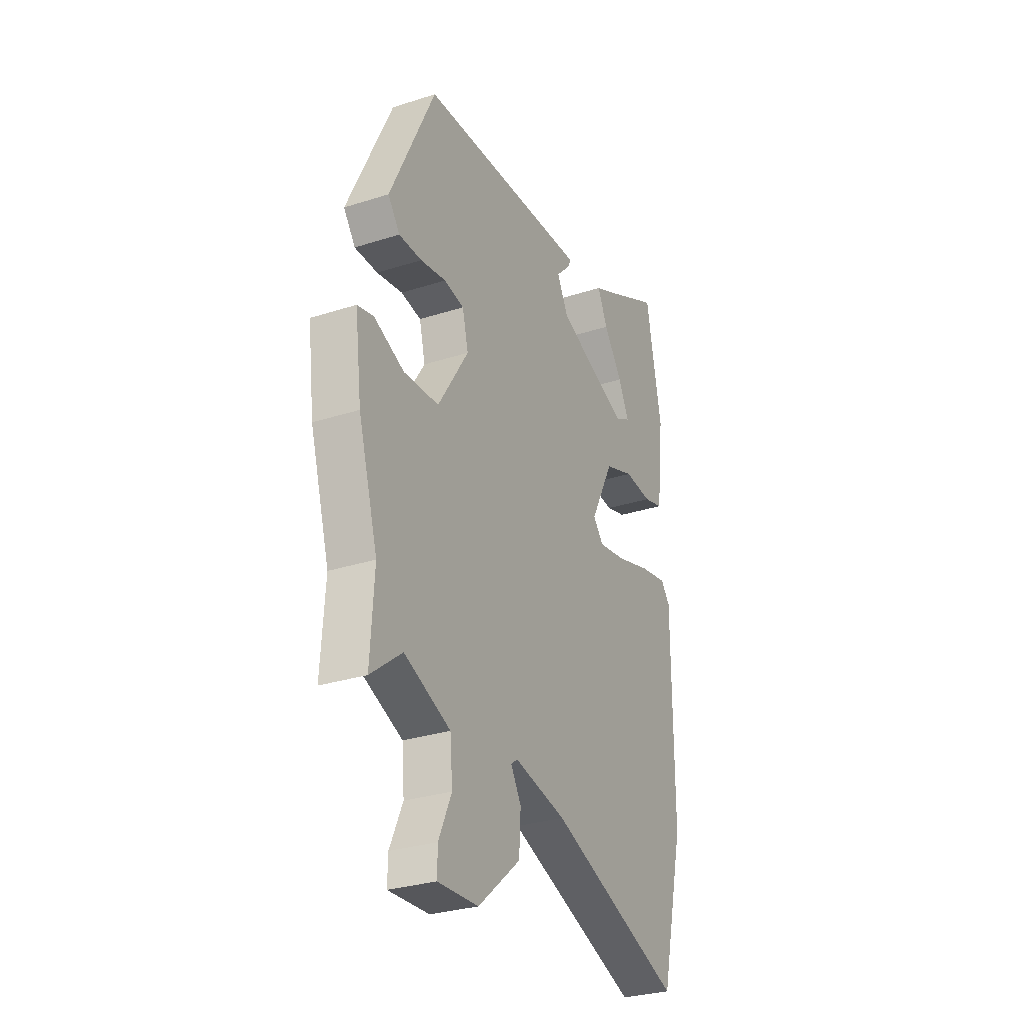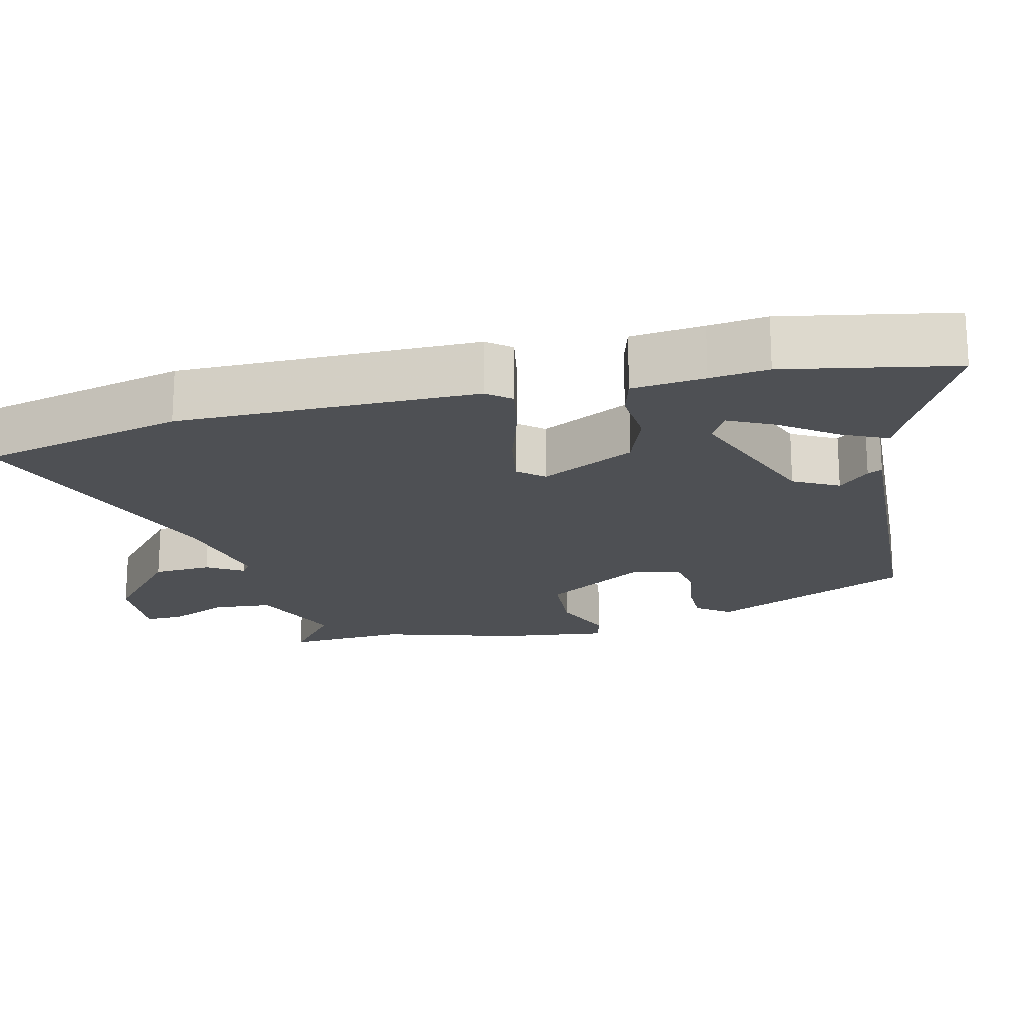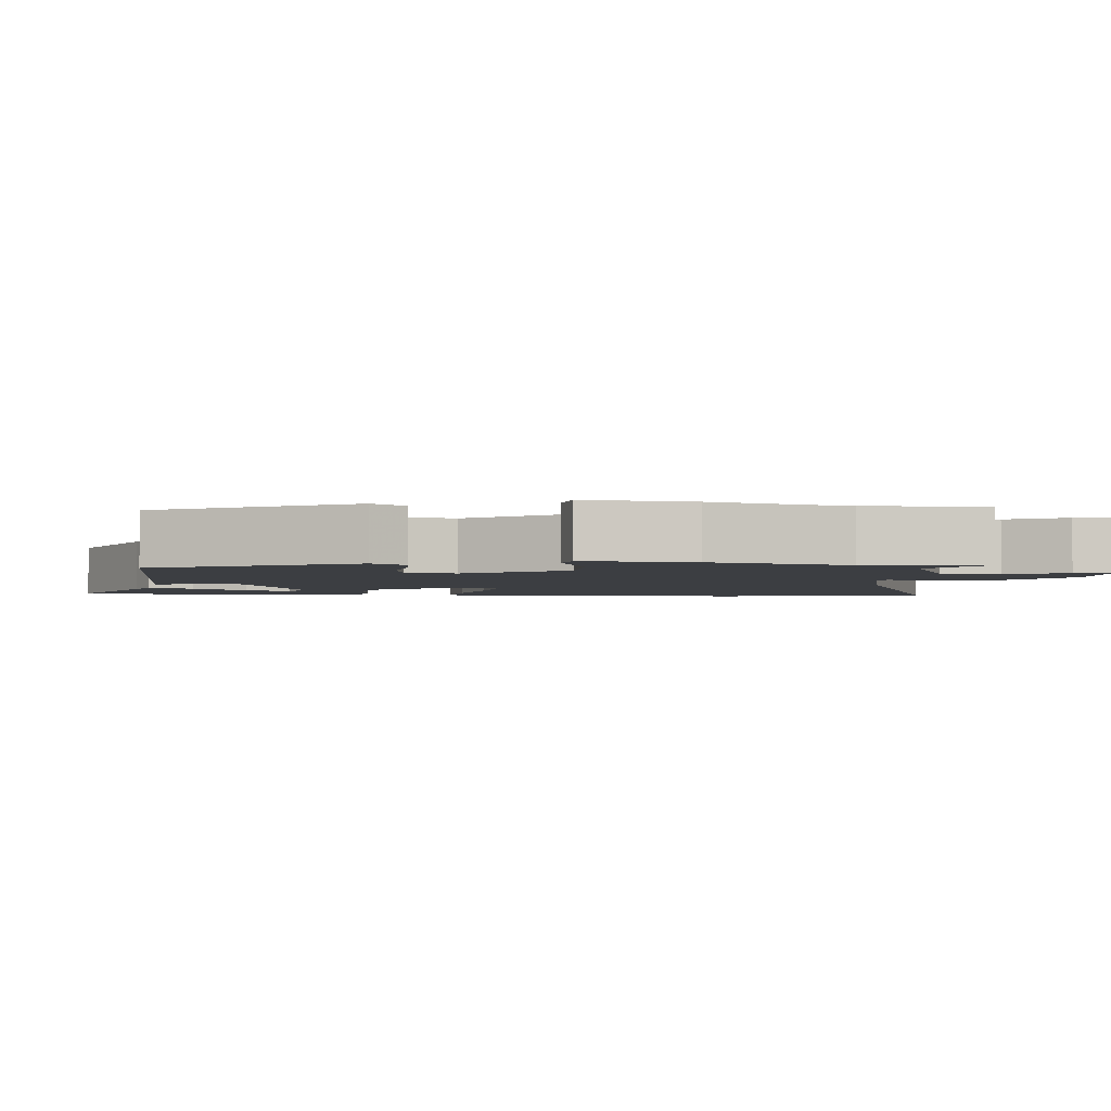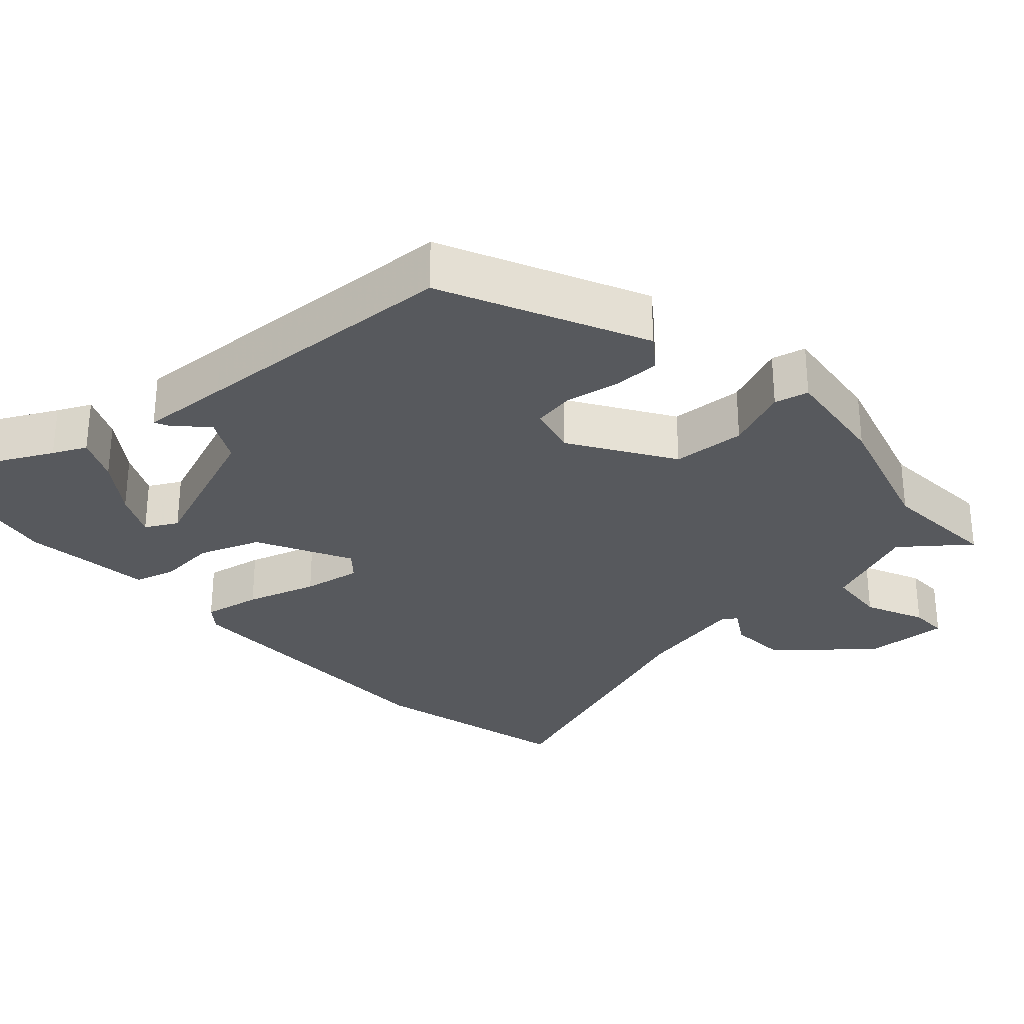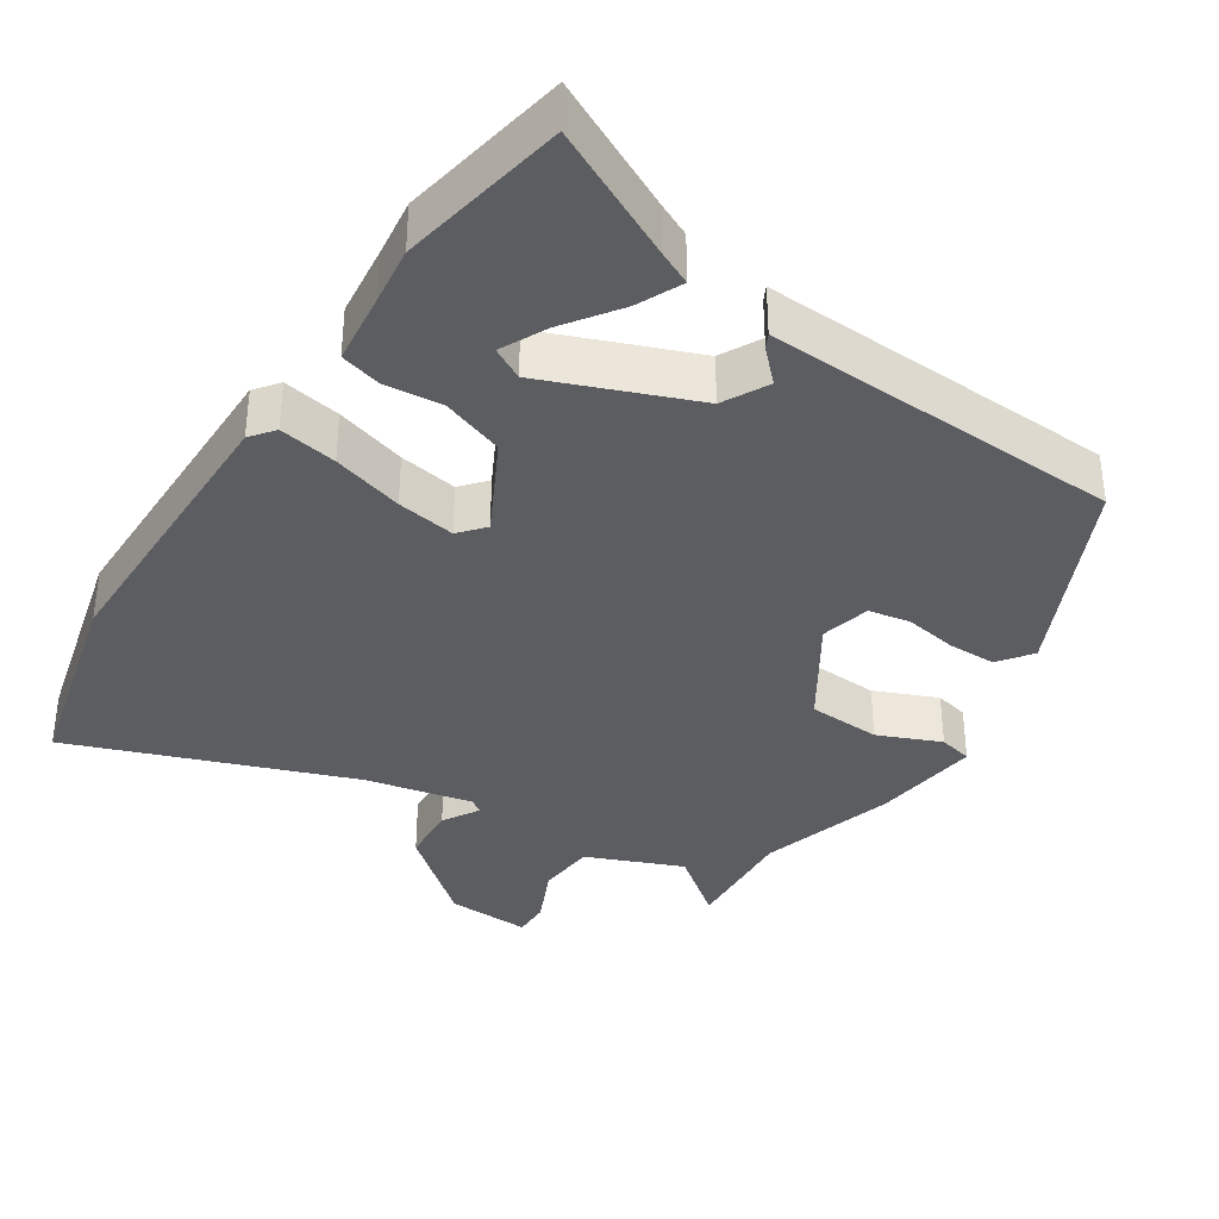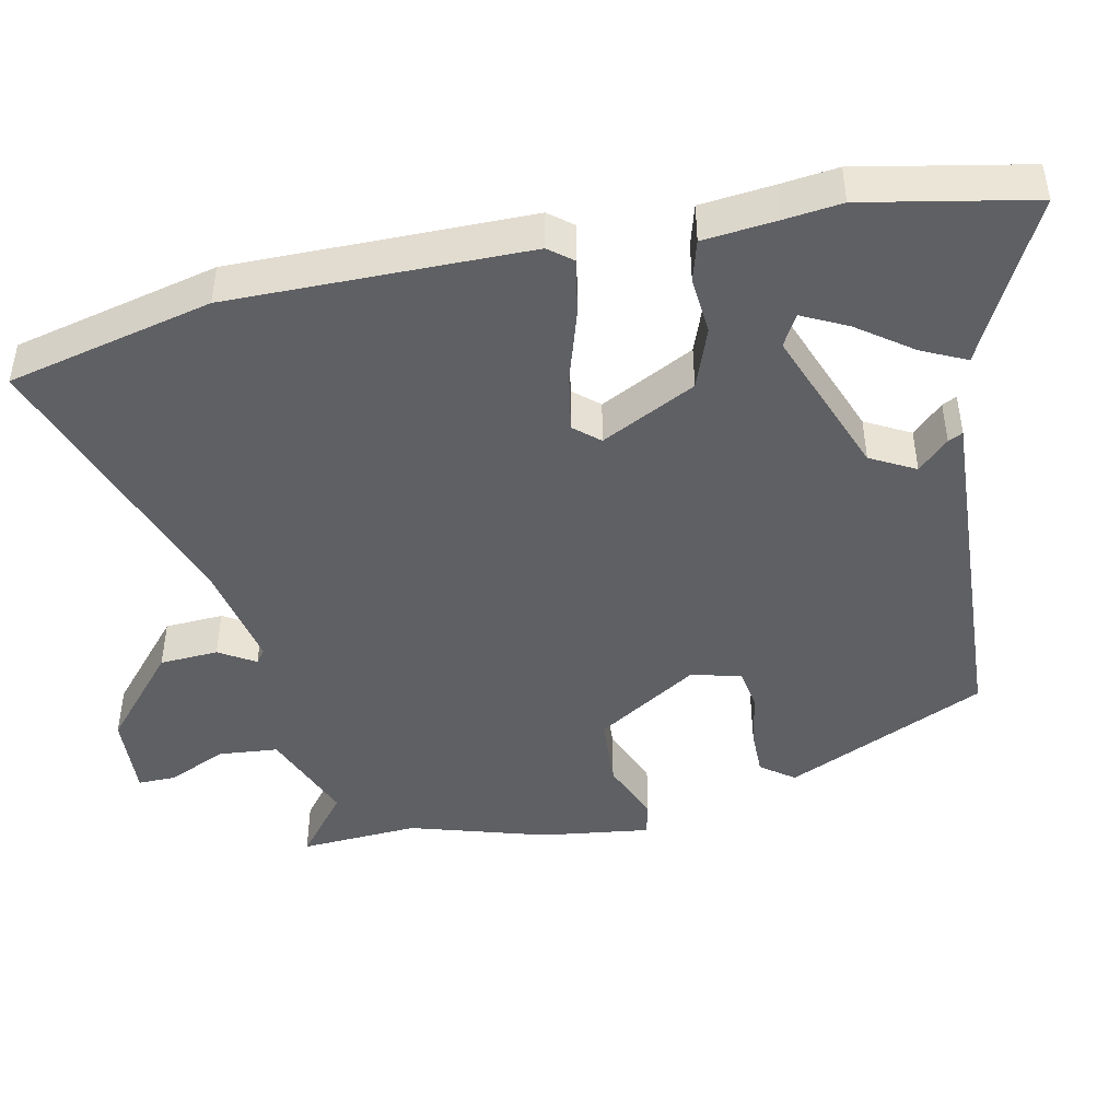
<metadata>
{"format":"obj","ext":"obj","renderer":"f3d","projection":"perspective","resolution":1024,"background":"white","views":[{"elev":-29.8,"azim":115.3,"up":"+Z"},{"elev":-19.0,"azim":-76.6,"up":"+Y"},{"elev":-3.0,"azim":85.9,"up":"+Y"},{"elev":-29.6,"azim":42.2,"up":"+Y"},{"elev":-36.1,"azim":-32.8,"up":"+Y"},{"elev":-45.2,"azim":-78.4,"up":"+Y"}]}
</metadata>
<code>
v -0.458 0.07 -0.673
v -0.527 0.07 -0.39
v -0.527 0.07 0.022
v -0.501 0.07 0.055
v -0.421 0.07 0.04
v -0.323 0.07 0.01
v -0.242 0.07 -0.004
v -0.212 0.07 0.031
v -0.279 0.07 0.161
v -0.364 0.07 0.192
v -0.444 0.07 0.185
v -0.501 0.07 0.201
v -0.512 0.07 0.301
v -0.522 0.07 0.381
v -0.478 0.07 0.614
v -0.298 0.07 0.523
v -0.252 0.07 0.501
v -0.281 0.07 0.439
v -0.335 0.07 0.364
v -0.366 0.07 0.301
v -0.322 0.07 0.277
v -0.115 0.07 0.357
v -0.082 0.07 0.419
v -0.123 0.07 0.461
v -0.133 0.07 0.481
v -0.01 0.07 0.475
v 0.363 0.07 0.457
v 0.493 0.07 0.18
v 0.459 0.07 0.134
v 0.393 0.07 0.134
v 0.319 0.07 0.147
v 0.261 0.07 0.137
v 0.244 0.07 0.068
v 0.333 0.07 -0.072
v 0.434 0.07 -0.078
v 0.521 0.07 -0.042
v 0.568 0.07 -0.053
v 0.549 0.07 -0.204
v 0.493 0.07 -0.394
v 0.504 0.07 -0.559
v 0.414 0.07 -0.488
v 0.281 0.07 -0.542
v 0.274 0.07 -0.624
v 0.311 0.07 -0.706
v 0.312 0.07 -0.758
v 0.195 0.07 -0.752
v 0.072 0.07 -0.647
v 0.067 0.07 -0.566
v 0.097 0.07 -0.516
v 0.078 0.07 -0.502
v -0.072 0.07 -0.533
v -0.458 0 -0.673
v -0.527 0 -0.39
v -0.527 0 0.022
v -0.501 0 0.055
v -0.421 0 0.04
v -0.323 0 0.01
v -0.242 0 -0.004
v -0.212 0 0.031
v -0.279 0 0.161
v -0.364 0 0.192
v -0.444 0 0.185
v -0.501 0 0.201
v -0.512 0 0.301
v -0.522 0 0.381
v -0.478 0 0.614
v -0.298 0 0.523
v -0.252 0 0.501
v -0.281 0 0.439
v -0.335 0 0.364
v -0.366 0 0.301
v -0.322 0 0.277
v -0.115 0 0.357
v -0.082 0 0.419
v -0.123 0 0.461
v -0.133 0 0.481
v -0.01 0 0.475
v 0.363 0 0.457
v 0.493 0 0.18
v 0.459 0 0.134
v 0.393 0 0.134
v 0.319 0 0.147
v 0.261 0 0.137
v 0.244 0 0.068
v 0.333 0 -0.072
v 0.434 0 -0.078
v 0.521 0 -0.042
v 0.568 0 -0.053
v 0.549 0 -0.204
v 0.493 0 -0.394
v 0.504 0 -0.559
v 0.414 0 -0.488
v 0.281 0 -0.542
v 0.274 0 -0.624
v 0.311 0 -0.706
v 0.312 0 -0.758
v 0.195 0 -0.752
v 0.072 0 -0.647
v 0.067 0 -0.566
v 0.097 0 -0.516
v 0.078 0 -0.502
v -0.072 0 -0.533
f 47 48 49
f 46 47 49
f 45 46 49
f 44 45 49
f 43 44 49
f 42 43 49 50
f 41 42 50
f 39 40 41
f 39 41 50
f 38 39 50
f 37 38 50
f 36 37 50
f 35 36 50
f 34 35 50 51
f 29 30 31
f 28 29 31
f 27 28 31
f 26 27 31
f 26 31 32
f 25 26 32
f 24 25 32
f 23 24 32
f 22 23 32 33
f 16 17 18 19
f 16 19 20
f 15 16 20
f 14 15 20
f 13 14 20
f 13 20 21
f 12 13 21
f 11 12 21
f 10 11 21
f 4 5 6
f 3 4 6
f 2 3 6
f 1 2 6
f 51 1 6
f 51 6 7
f 34 51 7 8
f 33 34 8 9
f 21 22 33
f 10 21 33
f 9 10 33
f 100 99 98
f 100 98 97
f 100 97 96
f 100 96 95
f 100 95 94
f 101 100 94 93
f 101 93 92
f 92 91 90
f 101 92 90
f 101 90 89
f 101 89 88
f 101 88 87
f 101 87 86
f 102 101 86 85
f 82 81 80
f 82 80 79
f 82 79 78
f 82 78 77
f 83 82 77
f 83 77 76
f 83 76 75
f 83 75 74
f 84 83 74 73
f 70 69 68 67
f 71 70 67
f 71 67 66
f 71 66 65
f 71 65 64
f 72 71 64
f 72 64 63
f 72 63 62
f 72 62 61
f 57 56 55
f 57 55 54
f 57 54 53
f 57 53 52
f 57 52 102
f 58 57 102
f 59 58 102 85
f 60 59 85 84
f 84 73 72
f 84 72 61
f 84 61 60
f 1 52 53 2
f 2 53 54 3
f 3 54 55 4
f 4 55 56 5
f 5 56 57 6
f 6 57 58 7
f 7 58 59 8
f 8 59 60 9
f 9 60 61 10
f 10 61 62 11
f 11 62 63 12
f 12 63 64 13
f 13 64 65 14
f 14 65 66 15
f 15 66 67 16
f 16 67 68 17
f 17 68 69 18
f 18 69 70 19
f 19 70 71 20
f 20 71 72 21
f 21 72 73 22
f 22 73 74 23
f 23 74 75 24
f 24 75 76 25
f 25 76 77 26
f 26 77 78 27
f 27 78 79 28
f 28 79 80 29
f 29 80 81 30
f 30 81 82 31
f 31 82 83 32
f 32 83 84 33
f 33 84 85 34
f 34 85 86 35
f 35 86 87 36
f 36 87 88 37
f 37 88 89 38
f 38 89 90 39
f 39 90 91 40
f 40 91 92 41
f 41 92 93 42
f 42 93 94 43
f 43 94 95 44
f 44 95 96 45
f 45 96 97 46
f 46 97 98 47
f 47 98 99 48
f 48 99 100 49
f 49 100 101 50
f 50 101 102 51
f 51 102 52 1

</code>
